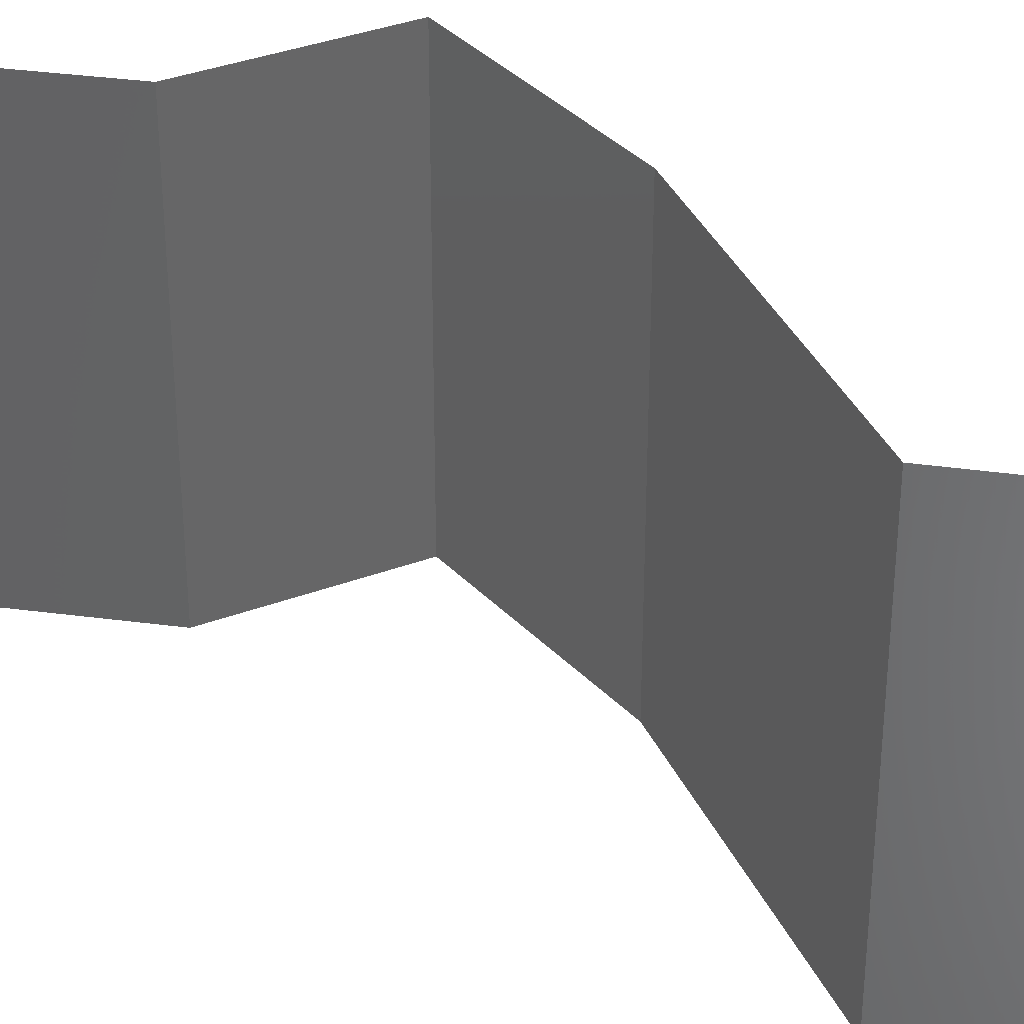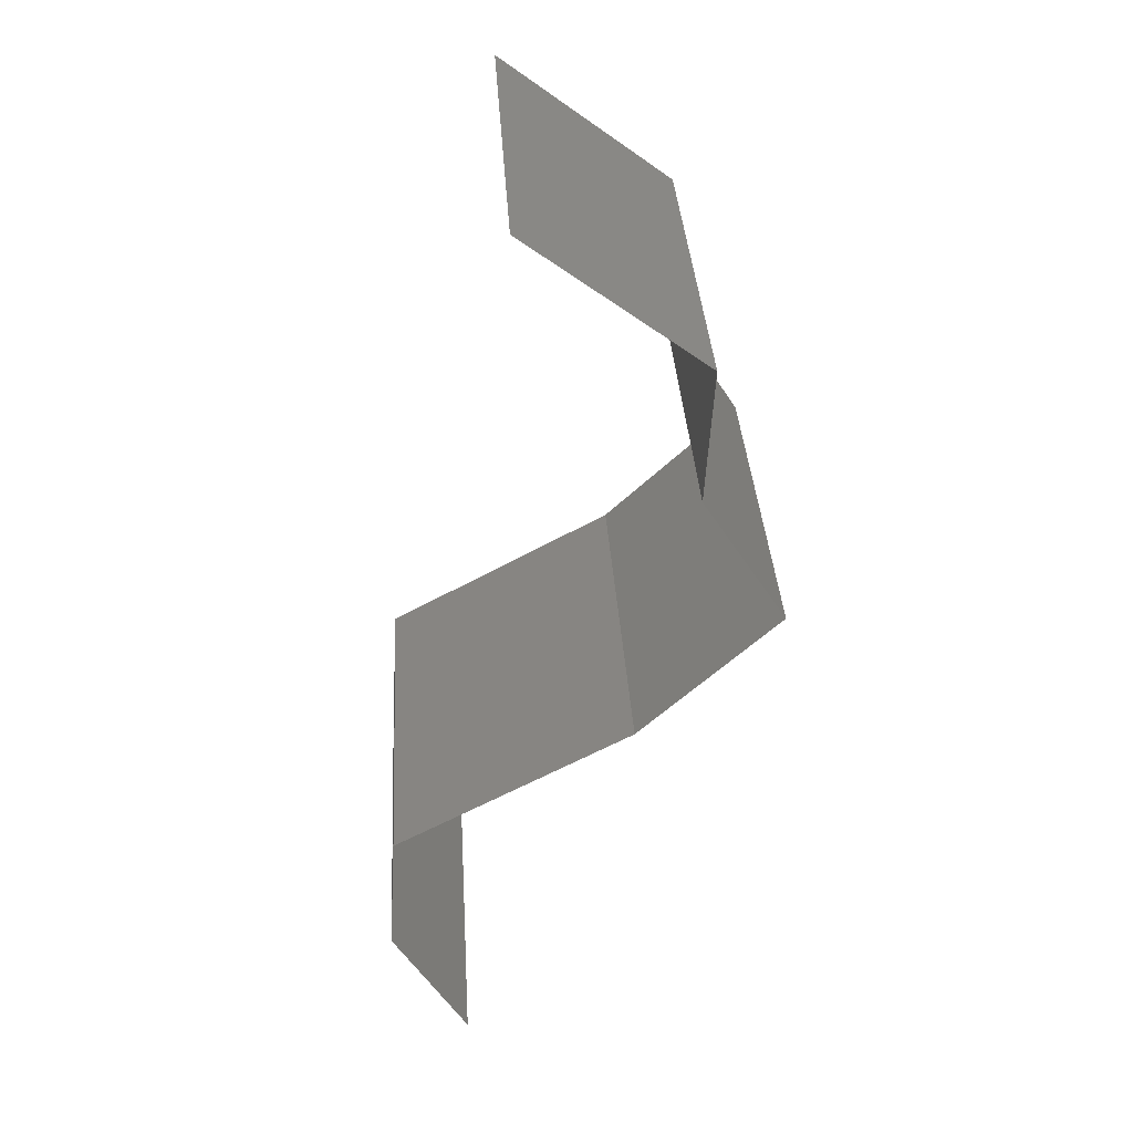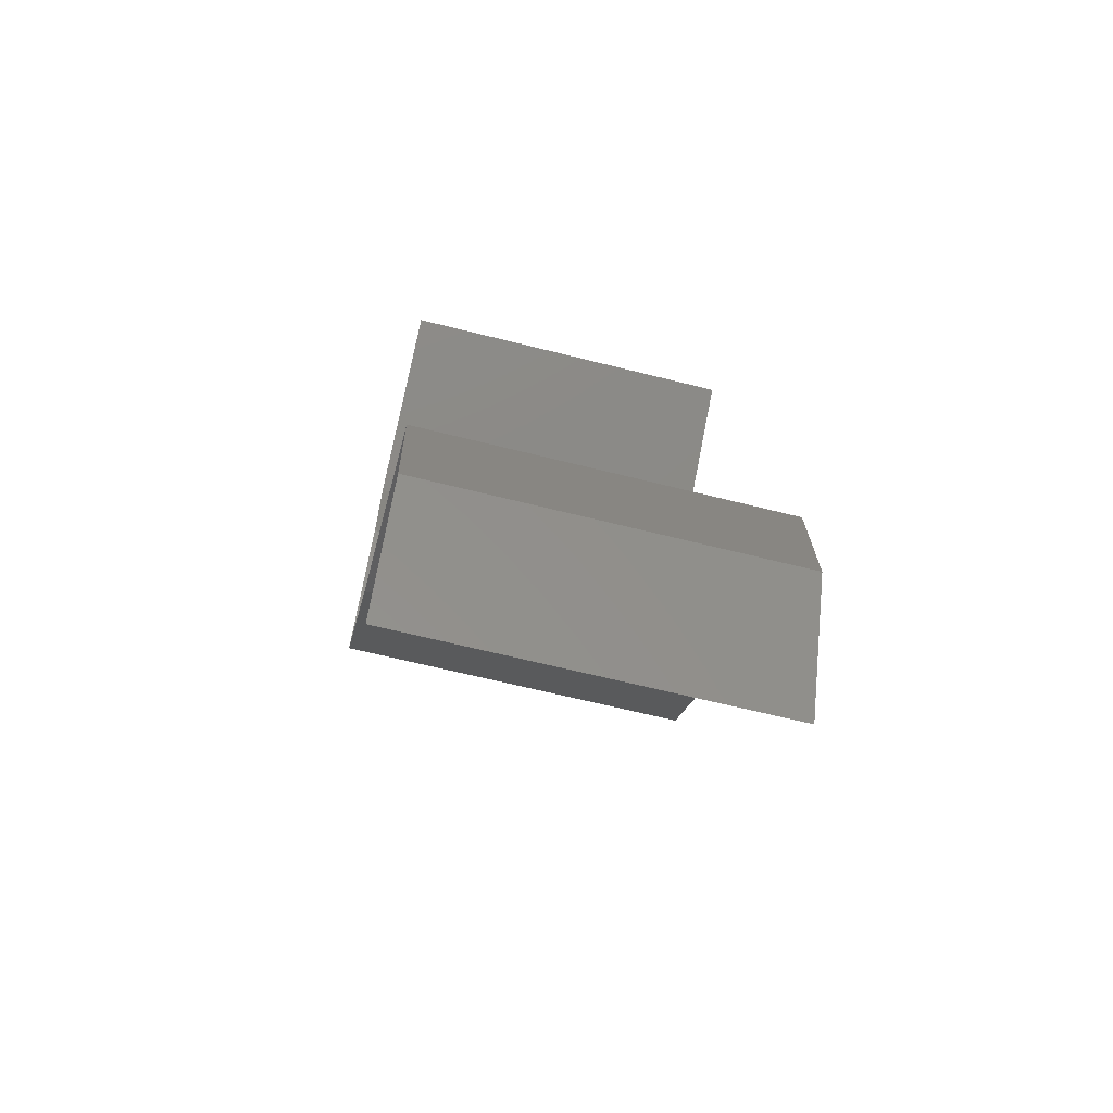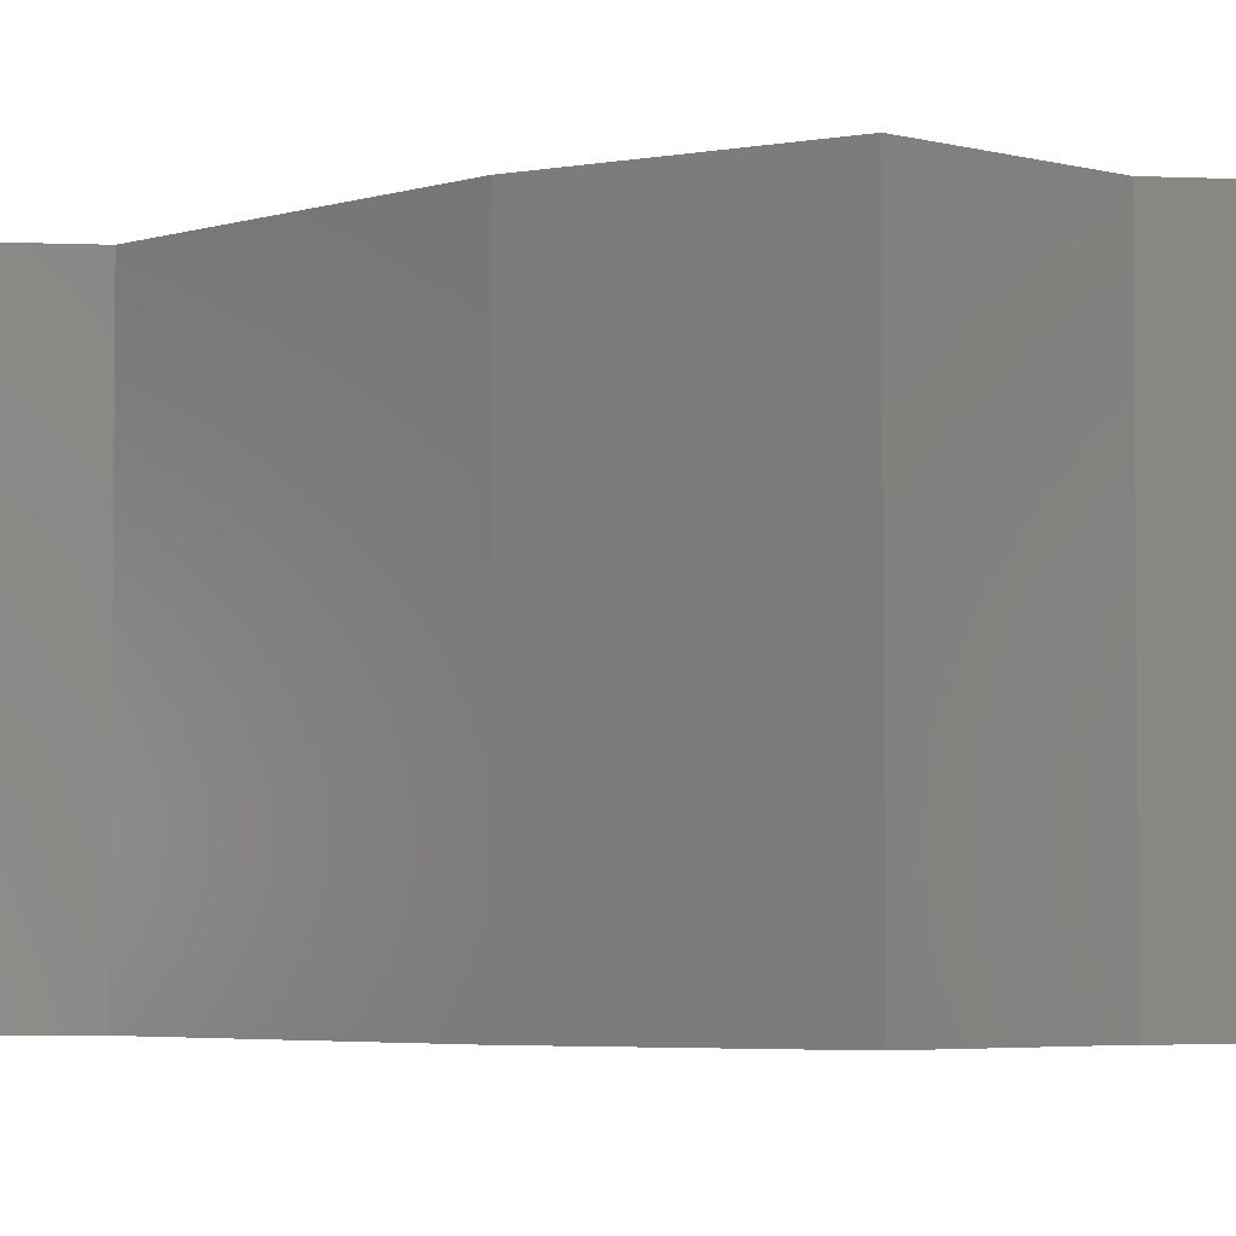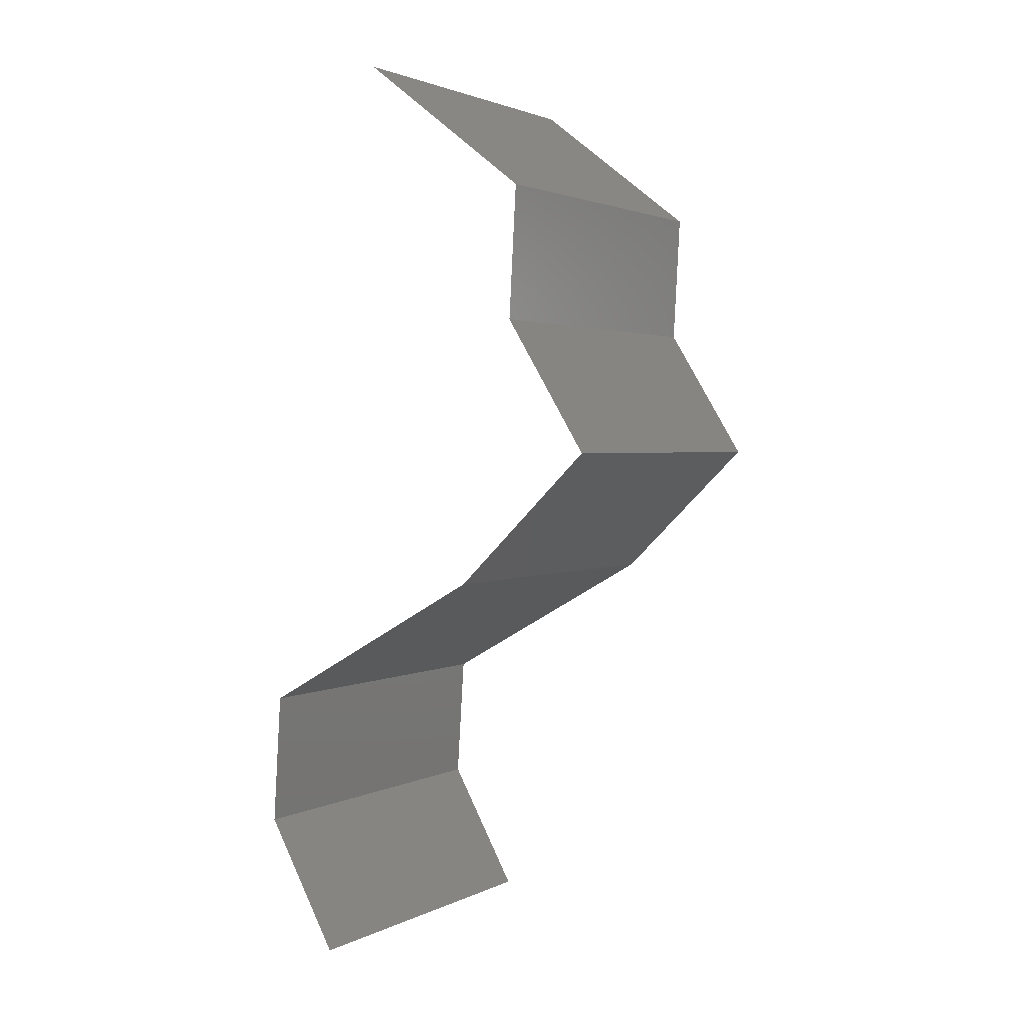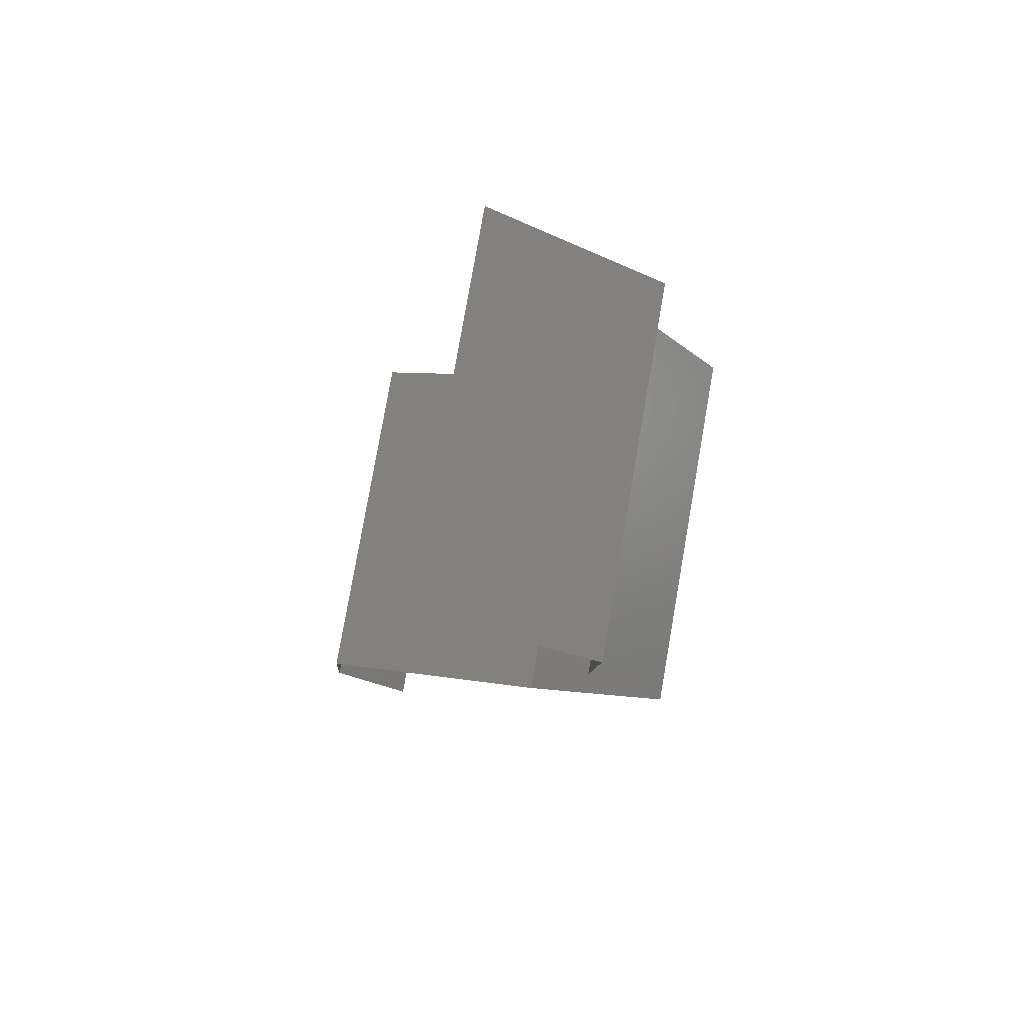
<metadata>
{"format":"stl","ext":"stl","renderer":"f3d","projection":"perspective","resolution":1024,"background":"white","views":[{"elev":37.3,"azim":-83.6,"up":"+Z"},{"elev":36.3,"azim":-3.5,"up":"+Y"},{"elev":-65.1,"azim":-104.2,"up":"+Y"},{"elev":-3.9,"azim":77.7,"up":"+Z"},{"elev":2.1,"azim":31.3,"up":"+Y"},{"elev":79.7,"azim":9.9,"up":"+Y"}]}
</metadata>
<code>
# stl→obj: 41 verts, 60 faces
v 0.03035 0.05807 0
v 0.03975 0.05081 0
v 0.03505 0.05444 0.005916
v 0.03975 0.05081 0.02
v 0.03035 0.05807 0.02
v 0.03505 0.05444 0.01398
v 0.03975 0.05081 0.01
v 0.03035 0.05807 0.01
v 0.03935 0.04355 0.01
v 0.03955 0.04718 0.005
v 0.03955 0.04718 0.015
v 0.03935 0.04355 0.02
v 0.03935 0.04355 0
v 0.04384 0.03629 0
v 0.04384 0.03629 0.01
v 0.04159 0.03992 0.005
v 0.04159 0.03992 0.015
v 0.04384 0.03629 0.02
v 0.03637 0.02903 0.02
v 0.04011 0.03266 0.015
v 0.03637 0.02903 0
v 0.04011 0.03266 0.005
v 0.03637 0.02903 0.01
v 0.02993 0.0254 0
v 0.0298 0.02533 0.007468
v 0.02348 0.02177 0
v 0.02348 0.02177 0.01
v 0.03186 0.02649 0.01468
v 0.02348 0.02177 0.02
v 0.02742 0.02399 0.01459
v 0.02993 0.0254 0.02
v 0.02301 0.01452 0.02
v 0.02325 0.01815 0.015
v 0.02301 0.01452 0.01
v 0.02325 0.01815 0.005
v 0.02301 0.01452 0
v 0.02504 0.01089 0.015
v 0.02707 0.007258 0
v 0.02707 0.007258 0.01
v 0.02504 0.01089 0.005
v 0.02707 0.007258 0.02
f 1 2 3
f 4 5 6
f 2 7 3
f 5 8 6
f 7 4 6
f 6 8 3
f 7 6 3
f 8 1 3
f 9 7 10
f 7 9 11
f 12 4 11
f 2 13 10
f 7 2 10
f 4 7 11
f 13 9 10
f 9 12 11
f 14 15 16
f 12 9 17
f 15 18 17
f 9 13 16
f 13 14 16
f 9 15 17
f 18 12 17
f 15 9 16
f 19 18 20
f 14 21 22
f 18 15 20
f 21 23 22
f 20 15 22
f 23 20 22
f 15 14 22
f 23 19 20
f 21 24 25
f 24 26 25
f 26 27 25
f 23 21 25
f 19 23 28
f 27 29 30
f 31 19 28
f 29 31 30
f 28 25 30
f 31 28 30
f 28 23 25
f 25 27 30
f 32 29 33
f 34 27 35
f 26 36 35
f 27 34 33
f 27 26 35
f 29 27 33
f 36 34 35
f 34 32 33
f 32 34 37
f 38 39 40
f 34 36 40
f 39 41 37
f 34 39 37
f 39 34 40
f 36 38 40
f 41 32 37

</code>
